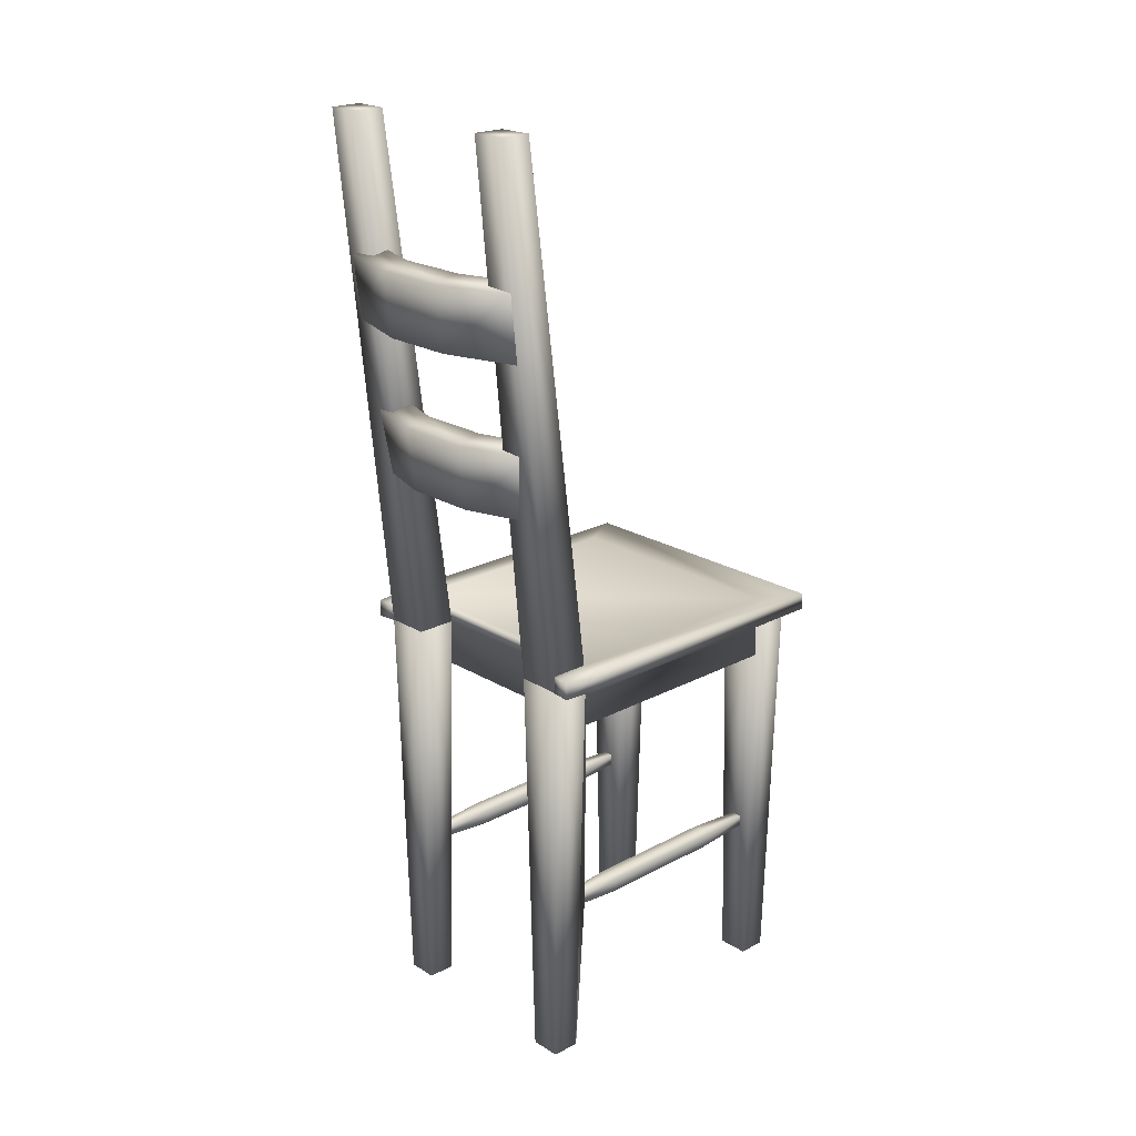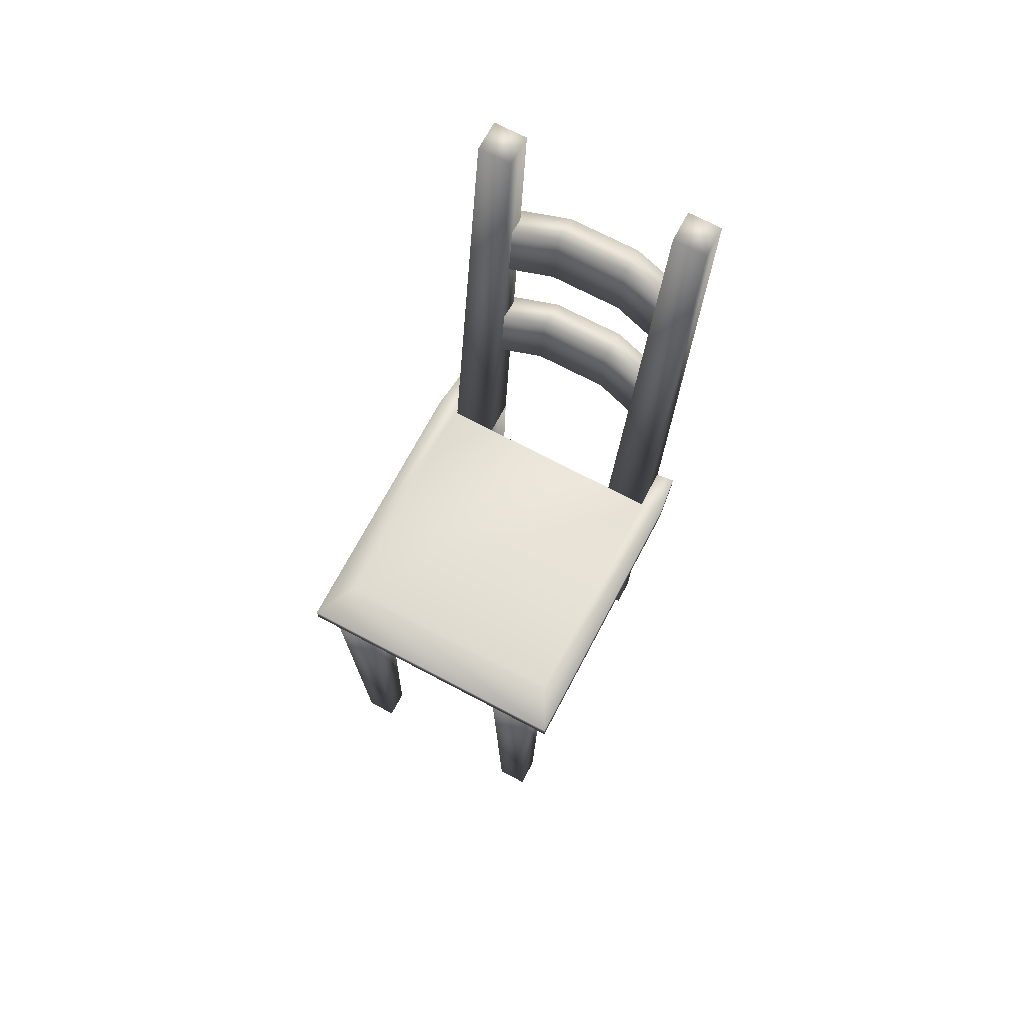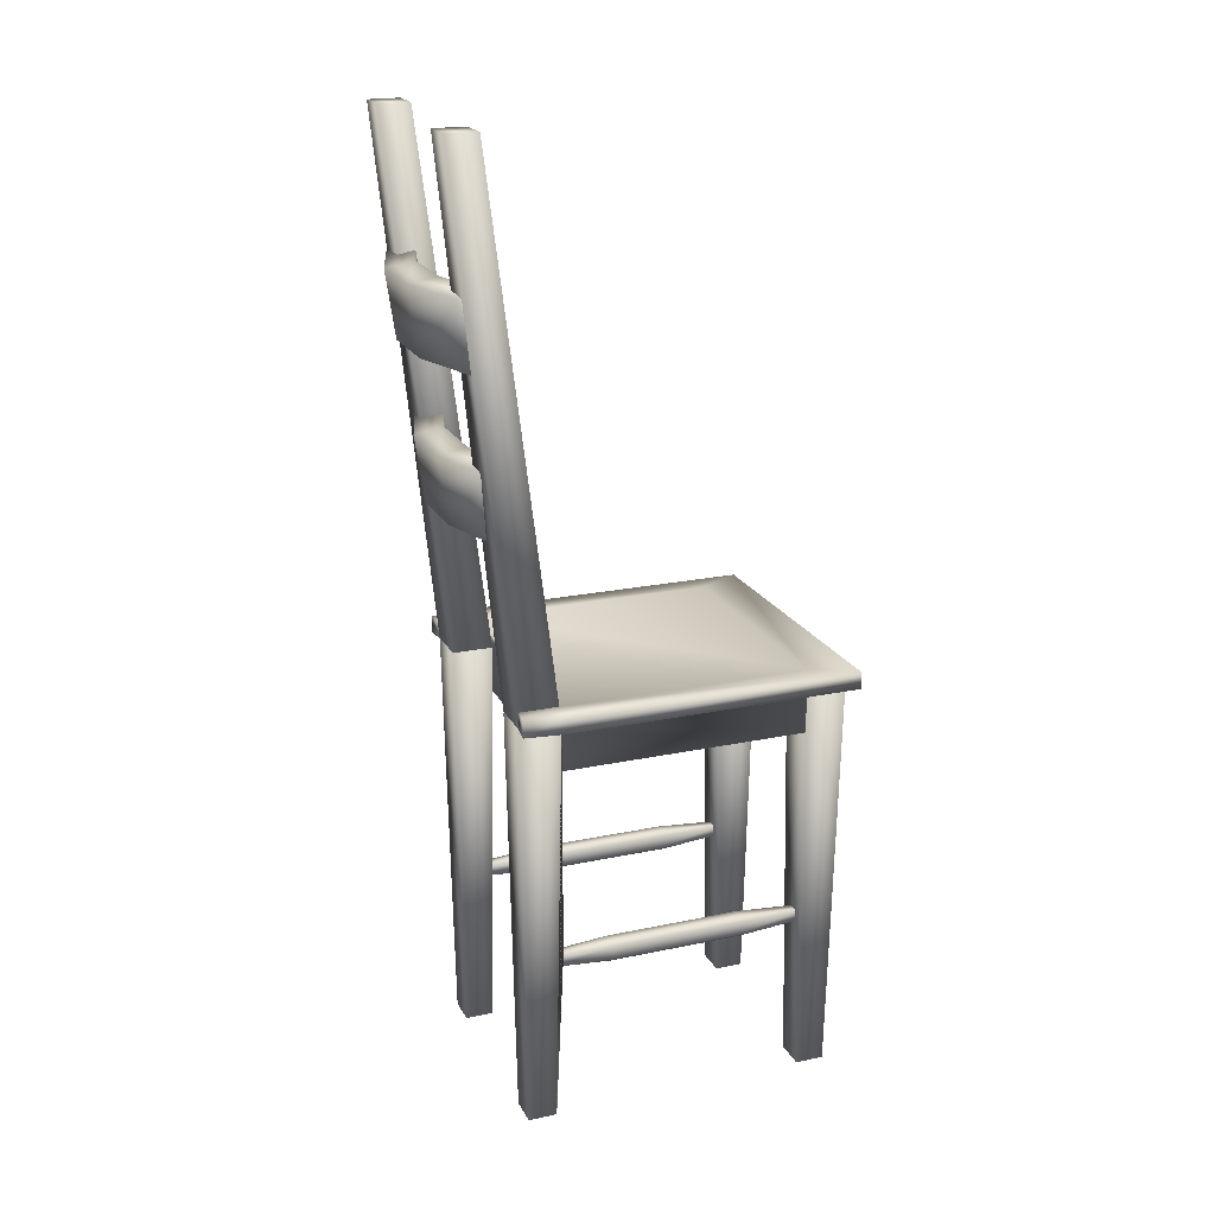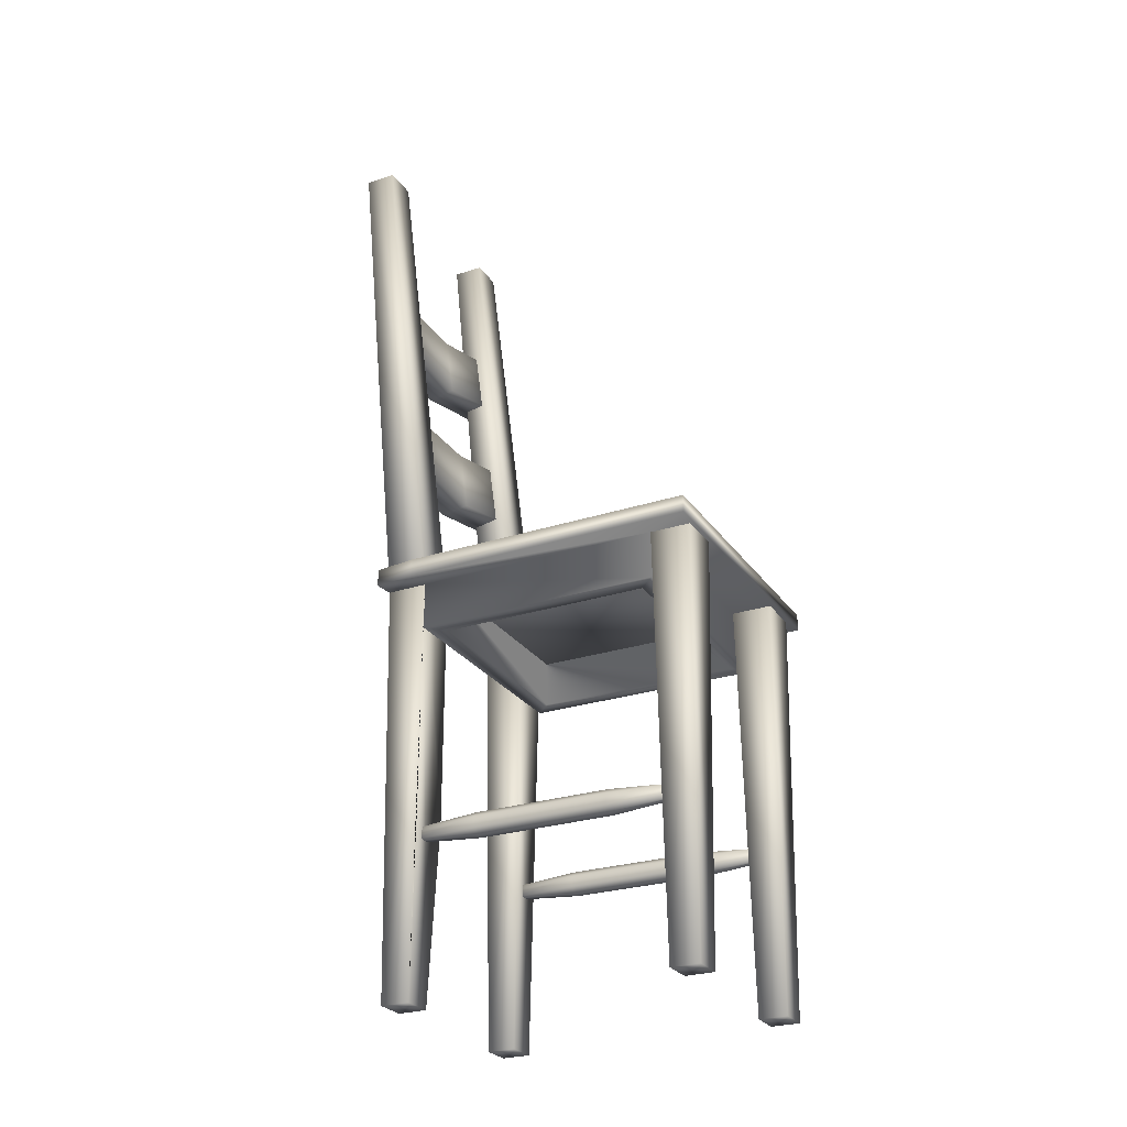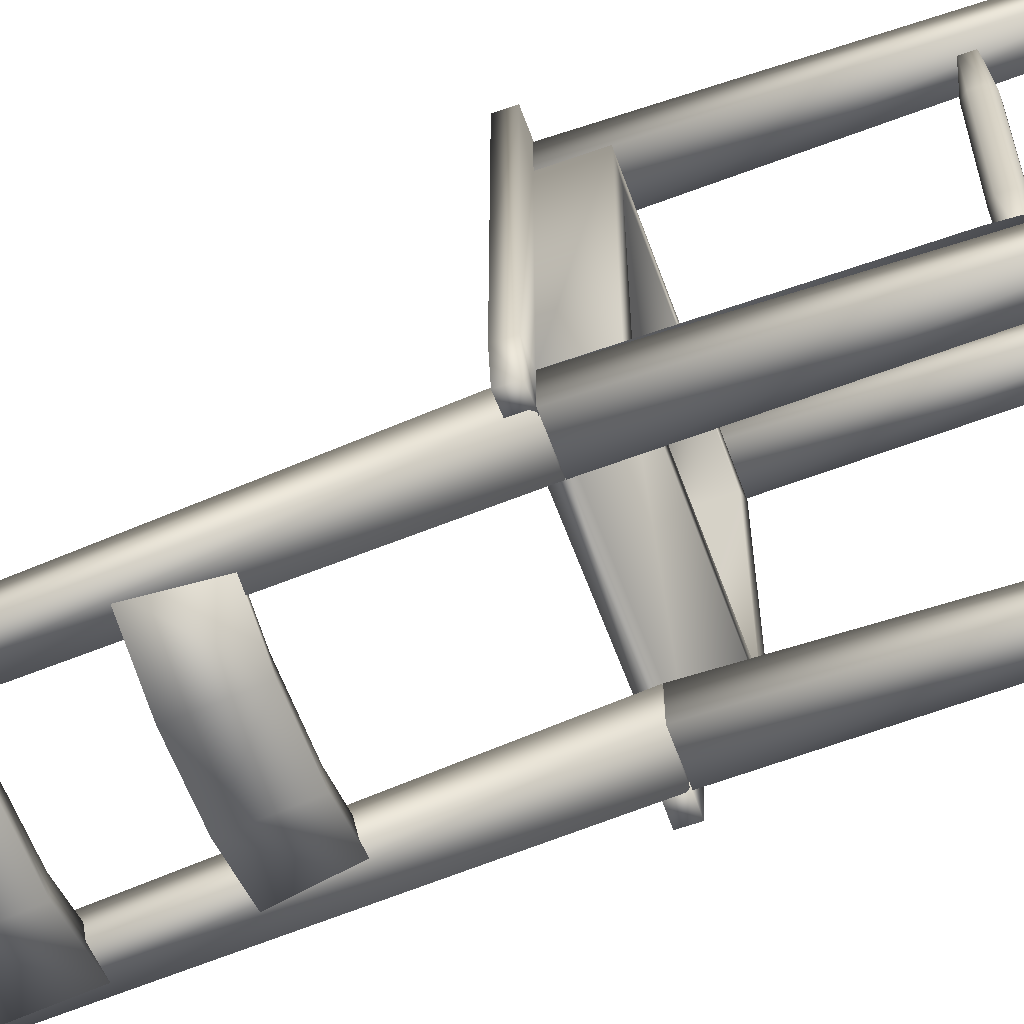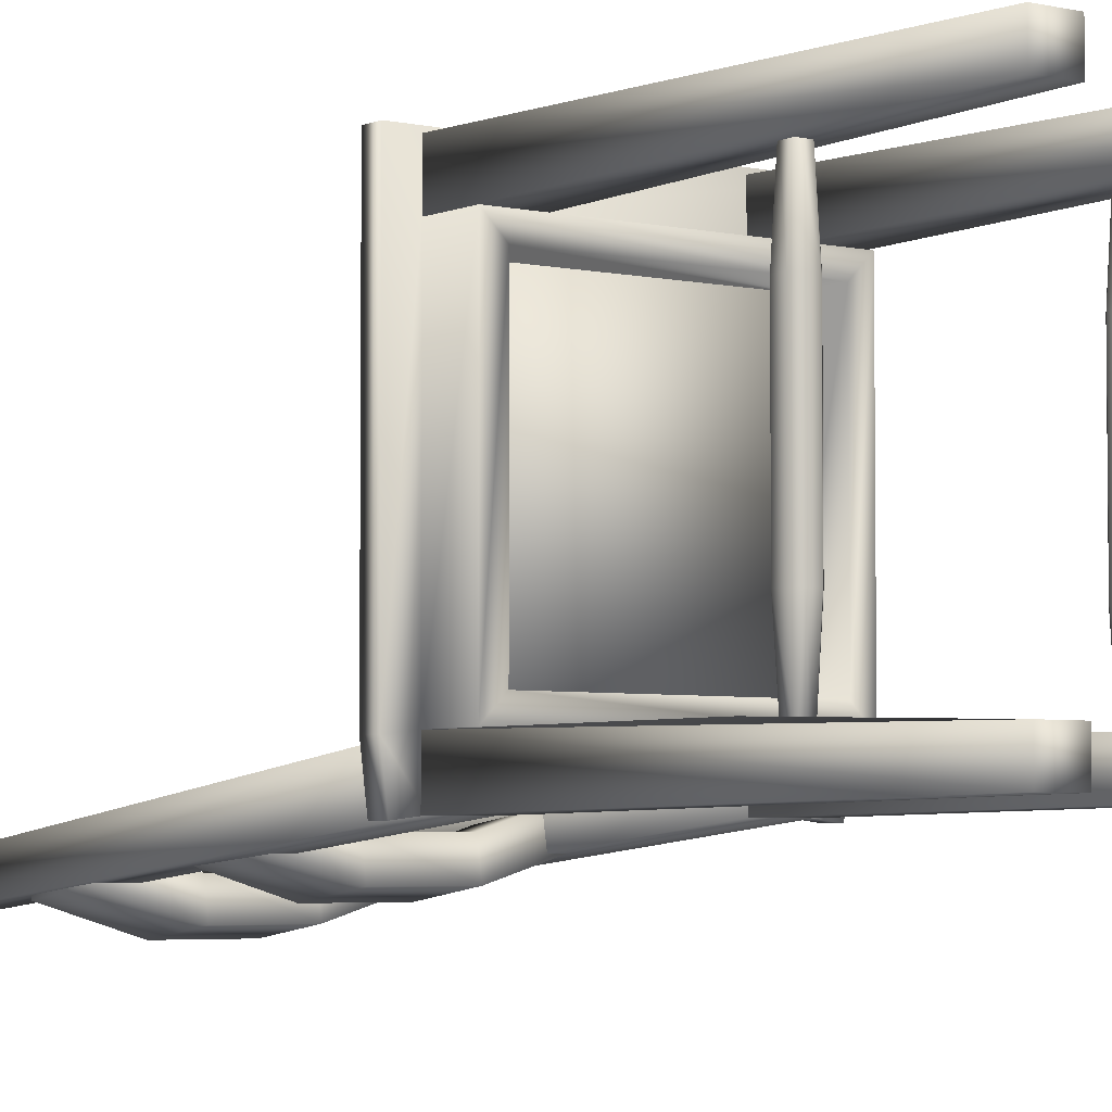
<metadata>
{"format":"obj","ext":"obj","renderer":"f3d","projection":"perspective","resolution":1024,"background":"white","views":[{"elev":21.5,"azim":-133.1,"up":"+Y"},{"elev":71.0,"azim":27.9,"up":"+Y"},{"elev":20.4,"azim":-111.0,"up":"+Y"},{"elev":-26.8,"azim":-63.0,"up":"+Y"},{"elev":-60.5,"azim":-70.0,"up":"+Z"},{"elev":-4.2,"azim":-36.6,"up":"+Z"}]}
</metadata>
<code>
o Cube1
v -1 3.38 -1
v -1 3.38 1
v -1 3.521 -1
v -1 3.521 1
v 1 3.38 -1
v 1 3.38 1
v 1 3.521 -1
v 1 3.521 1
v -1 2.996 1
v -1 2.996 -1
v 1 2.996 -1
v 1 2.996 1
v -0.8578 3.38 -0.8578
v -0.8578 3.38 0.8578
v -0.8578 3.379 -0.8578
v -0.8578 3.379 0.8578
v 0.8578 3.38 -0.8578
v 0.8578 3.38 0.8578
v 0.8578 3.379 -0.8578
v 0.8578 3.379 0.8578
v -0.8578 2.996 0.8578
v -0.8578 2.996 -0.8578
v 0.8578 2.996 -0.8578
v 0.8578 2.996 0.8578
v -1.192 3.38 -1.024
v -1.192 3.38 1.362
v -1.192 3.521 -1.024
v -1.192 3.521 1.362
v 1.192 3.38 -1.024
v 1.192 3.38 1.362
v 1.192 3.521 -1.024
v 1.192 3.521 1.362
v -0.8613 1.282 1.102
v -0.8613 1.372 1.102
v -0.7784 1.372 1.102
v -0.7784 1.282 1.102
v -0.8613 1.372 -1.109
v -0.8613 1.282 -1.109
v -0.7784 1.282 -1.109
v -0.7784 1.372 -1.109
v -0.7784 1.416 0.5496
v -0.8613 1.416 0.5496
v -0.8613 1.416 -0.556
v -0.7784 1.416 -0.556
v -0.9027 1.372 0.5496
v -0.9027 1.282 0.5496
v -0.9027 1.282 -0.556
v -0.9027 1.372 -0.556
v -0.8613 1.238 0.5496
v -0.7784 1.238 0.5496
v -0.7784 1.238 -0.556
v -0.8613 1.238 -0.556
v -0.737 1.282 0.5496
v -0.737 1.372 0.5496
v -0.737 1.372 -0.556
v -0.737 1.282 -0.556
v 0.777 1.282 1.102
v 0.777 1.372 1.102
v 0.8599 1.372 1.102
v 0.8599 1.282 1.102
v 0.777 1.372 -1.109
v 0.777 1.282 -1.109
v 0.8599 1.282 -1.109
v 0.8599 1.372 -1.109
v 0.8599 1.416 0.5496
v 0.777 1.416 0.5496
v 0.777 1.416 -0.556
v 0.8599 1.416 -0.556
v 0.7356 1.372 0.5496
v 0.7356 1.282 0.5496
v 0.7356 1.282 -0.556
v 0.7356 1.372 -0.556
v 0.777 1.238 0.5496
v 0.8599 1.238 0.5496
v 0.8599 1.238 -0.556
v 0.777 1.238 -0.556
v 0.9013 1.282 0.5496
v 0.9013 1.372 0.5496
v 0.9013 1.372 -0.556
v 0.9013 1.282 -0.556
v -0.9105 5.358 -1.278
v -0.9105 5.315 -1.512
v -0.9105 4.824 -1.202
v -0.9105 4.781 -1.436
v 0.8989 5.358 -1.278
v 0.8989 5.315 -1.512
v 0.8989 4.824 -1.202
v 0.8989 4.781 -1.436
v -0.9105 6.622 -1.459
v -0.9105 6.579 -1.692
v -0.9105 6.088 -1.382
v -0.9105 6.045 -1.616
v 0.8989 6.622 -1.459
v 0.8989 6.579 -1.692
v 0.8989 6.088 -1.382
v 0.8989 6.045 -1.616
v 0.2957 5.358 -1.462
v -0.3074 5.358 -1.462
v 0.2957 5.315 -1.695
v -0.3074 5.315 -1.695
v 0.2957 4.781 -1.619
v -0.3074 4.781 -1.619
v 0.2957 4.824 -1.385
v -0.3074 4.824 -1.385
v 0.2957 6.622 -1.642
v -0.3074 6.622 -1.642
v 0.2957 6.579 -1.876
v -0.3074 6.579 -1.876
v 0.2957 6.045 -1.8
v -0.3074 6.045 -1.8
v 0.2957 6.088 -1.566
v -0.3074 6.088 -1.566
v 0.6761 7.698 -1.526
v 0.9557 7.698 -1.526
v 0.6761 7.698 -1.782
v 0.9557 7.698 -1.782
v 0.6358 3.384 -1.003
v 0.9961 3.384 -1.003
v 0.6358 3.384 -1.333
v 0.9961 3.384 -1.333
v -0.9597 7.698 -1.526
v -0.6801 7.698 -1.526
v -0.9597 7.698 -1.782
v -0.6801 7.698 -1.782
v -1 3.384 -1.003
v -0.6397 3.384 -1.003
v -1 3.384 -1.333
v -0.6397 3.384 -1.333
v 0.6358 3.379 -1.003
v 0.9961 3.379 -1.003
v 0.6884 0 -1.051
v 0.9435 0 -1.051
v 0.6358 3.379 -1.333
v 0.9961 3.379 -1.333
v 0.6884 0 -1.285
v 0.9435 0 -1.285
v -1 3.379 -1.003
v -0.6397 3.379 -1.003
v -0.9474 0 -1.051
v -0.6923 0 -1.051
v -1 3.379 -1.333
v -0.6397 3.379 -1.333
v -0.9474 0 -1.285
v -0.6923 0 -1.285
v -1 1.787 -1.003
v -1 1.448 -1.003
v -0.6397 1.787 -1.003
v -0.6397 1.448 -1.003
v 0.6358 3.379 1.33
v 0.9961 3.379 1.33
v 0.6884 0 1.282
v 0.9435 0 1.282
v 0.6358 3.379 1
v 0.9961 3.379 1
v 0.6884 0 1.048
v 0.9435 0 1.048
v -1 3.379 1.33
v -0.6397 3.379 1.33
v -0.9474 0 1.282
v -0.6923 0 1.282
v -1 3.379 1
v -0.6397 3.379 1
v -0.9474 0 1.048
v -0.6923 0 1.048
v -0.9592 3.521 -1.331
v -0.9592 3.38 -1.331
v -1.151 3.38 -1.355
v -1.151 3.521 -1.355
v 0.9592 3.38 -1.331
v 0.9592 3.521 -1.331
v 1.151 3.521 -1.355
v 1.151 3.38 -1.355
g Cube1_Cube1_auv
f 1 3 7 5
f 1 10 9 2
f 1 166 165 3
f 2 6 30 26
f 2 9 12 6
f 2 26 25 1
f 3 27 28 4
f 3 165 168 27
f 4 8 7 3
f 4 28 32 8
f 5 11 10 1
f 5 29 30 6
f 5 169 172 29
f 6 12 11 5
f 7 170 169 5
f 8 32 31 7
f 9 21 24 12
f 10 22 21 9
f 11 23 22 10
f 12 24 23 11
f 13 15 16 14
f 13 17 19 15
f 13 22 23 17
f 14 21 22 13
f 15 19 20 16
f 16 20 18 14
f 17 23 24 18
f 18 20 19 17
f 18 24 21 14
f 25 26 28 27
f 25 167 166 1
f 26 30 32 28
f 27 168 167 25
f 29 172 171 31
f 31 32 30 29
f 31 171 170 7
f 33 36 35 34
f 33 49 50 36
f 34 45 46 33
f 35 41 42 34
f 35 54 41
f 36 53 54 35
f 37 40 39 38
f 37 43 44 40
f 37 48 43
f 38 47 48 37
f 38 52 47
f 39 51 52 38
f 39 56 51
f 40 55 56 39
f 41 44 43 42
f 41 54 55 44
f 42 45 34
f 43 48 45 42
f 44 55 40
f 45 48 47 46
f 46 49 33
f 47 52 49 46
f 49 52 51 50
f 50 53 36
f 51 56 53 50
f 53 56 55 54
f 57 60 59 58
f 57 73 74 60
f 58 69 70 57
f 59 65 66 58
f 59 78 65
f 60 77 78 59
f 61 64 63 62
f 61 67 68 64
f 61 72 67
f 62 71 72 61
f 62 76 71
f 63 75 76 62
f 63 80 75
f 64 79 80 63
f 65 68 67 66
f 65 78 79 68
f 66 69 58
f 67 72 69 66
f 68 79 64
f 69 72 71 70
f 70 73 57
f 71 76 73 70
f 73 76 75 74
f 74 77 60
f 75 80 77 74
f 77 80 79 78
f 81 98 100 82
f 82 84 83 81
f 82 100 102 84
f 83 104 98 81
f 84 102 104 83
f 85 87 88 86
f 85 97 103 87
f 86 99 97 85
f 87 103 101 88
f 88 101 99 86
f 89 106 108 90
f 90 92 91 89
f 90 108 110 92
f 91 112 106 89
f 92 110 112 91
f 93 95 96 94
f 93 105 111 95
f 94 107 105 93
f 95 111 109 96
f 96 109 107 94
f 97 99 100 98
f 98 104 103 97
f 99 101 102 100
f 101 103 104 102
f 105 107 108 106
f 106 112 111 105
f 107 109 110 108
f 109 111 112 110
f 113 117 118 114
f 114 116 115 113
f 114 118 120 116
f 115 119 117 113
f 116 120 119 115
f 117 119 120 118
f 121 125 126 122
f 122 124 123 121
f 122 126 128 124
f 123 127 125 121
f 124 128 127 123
f 125 127 128 126
f 129 131 132 130
f 129 133 135 131
f 130 134 133 129
f 131 135 136 132
f 132 136 134 130
f 134 136 135 133
f 137 141 143 139 146 145
f 137 145 146 139 140 148 147 138
f 138 142 141 137
f 139 143 144 140
f 142 144 143 141
f 147 148 140 144 142 138
f 149 151 152 150
f 149 153 155 151
f 150 154 153 149
f 151 155 156 152
f 152 156 154 150
f 154 156 155 153
f 157 159 160 158
f 157 161 163 159
f 158 162 161 157
f 159 163 164 160
f 160 164 162 158
f 162 164 163 161
f 166 167 168 165
f 170 171 172 169

</code>
